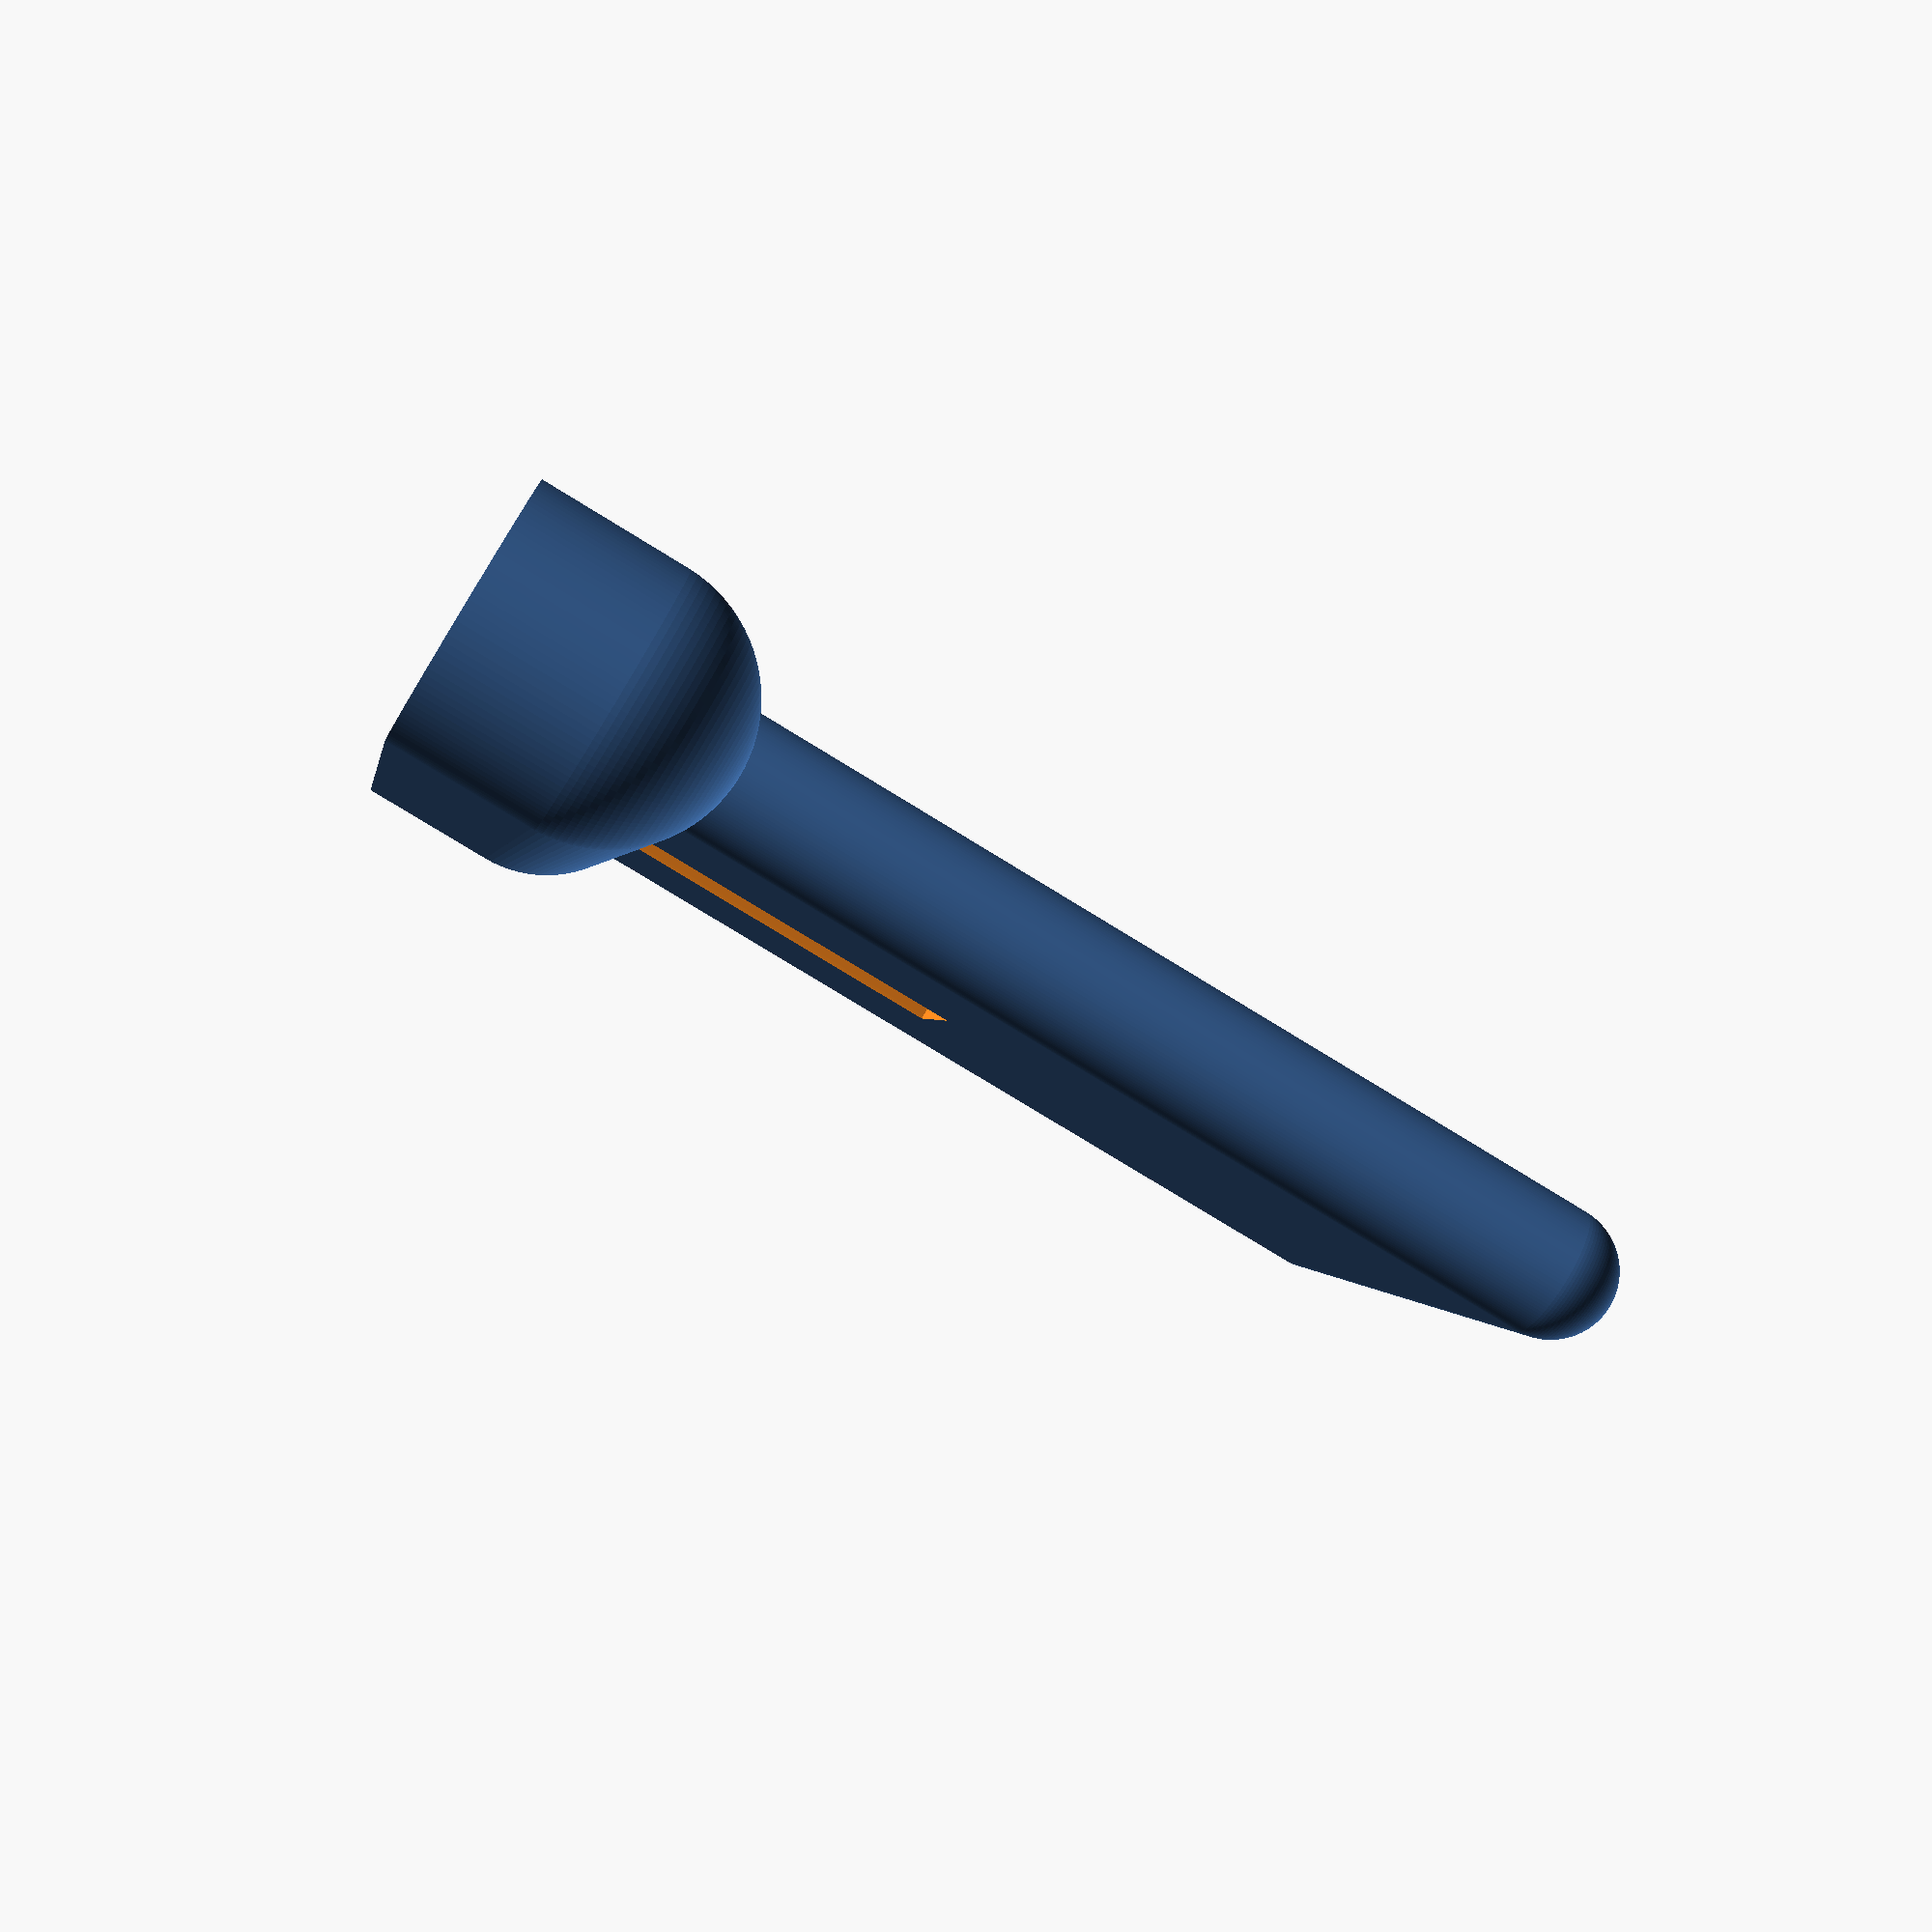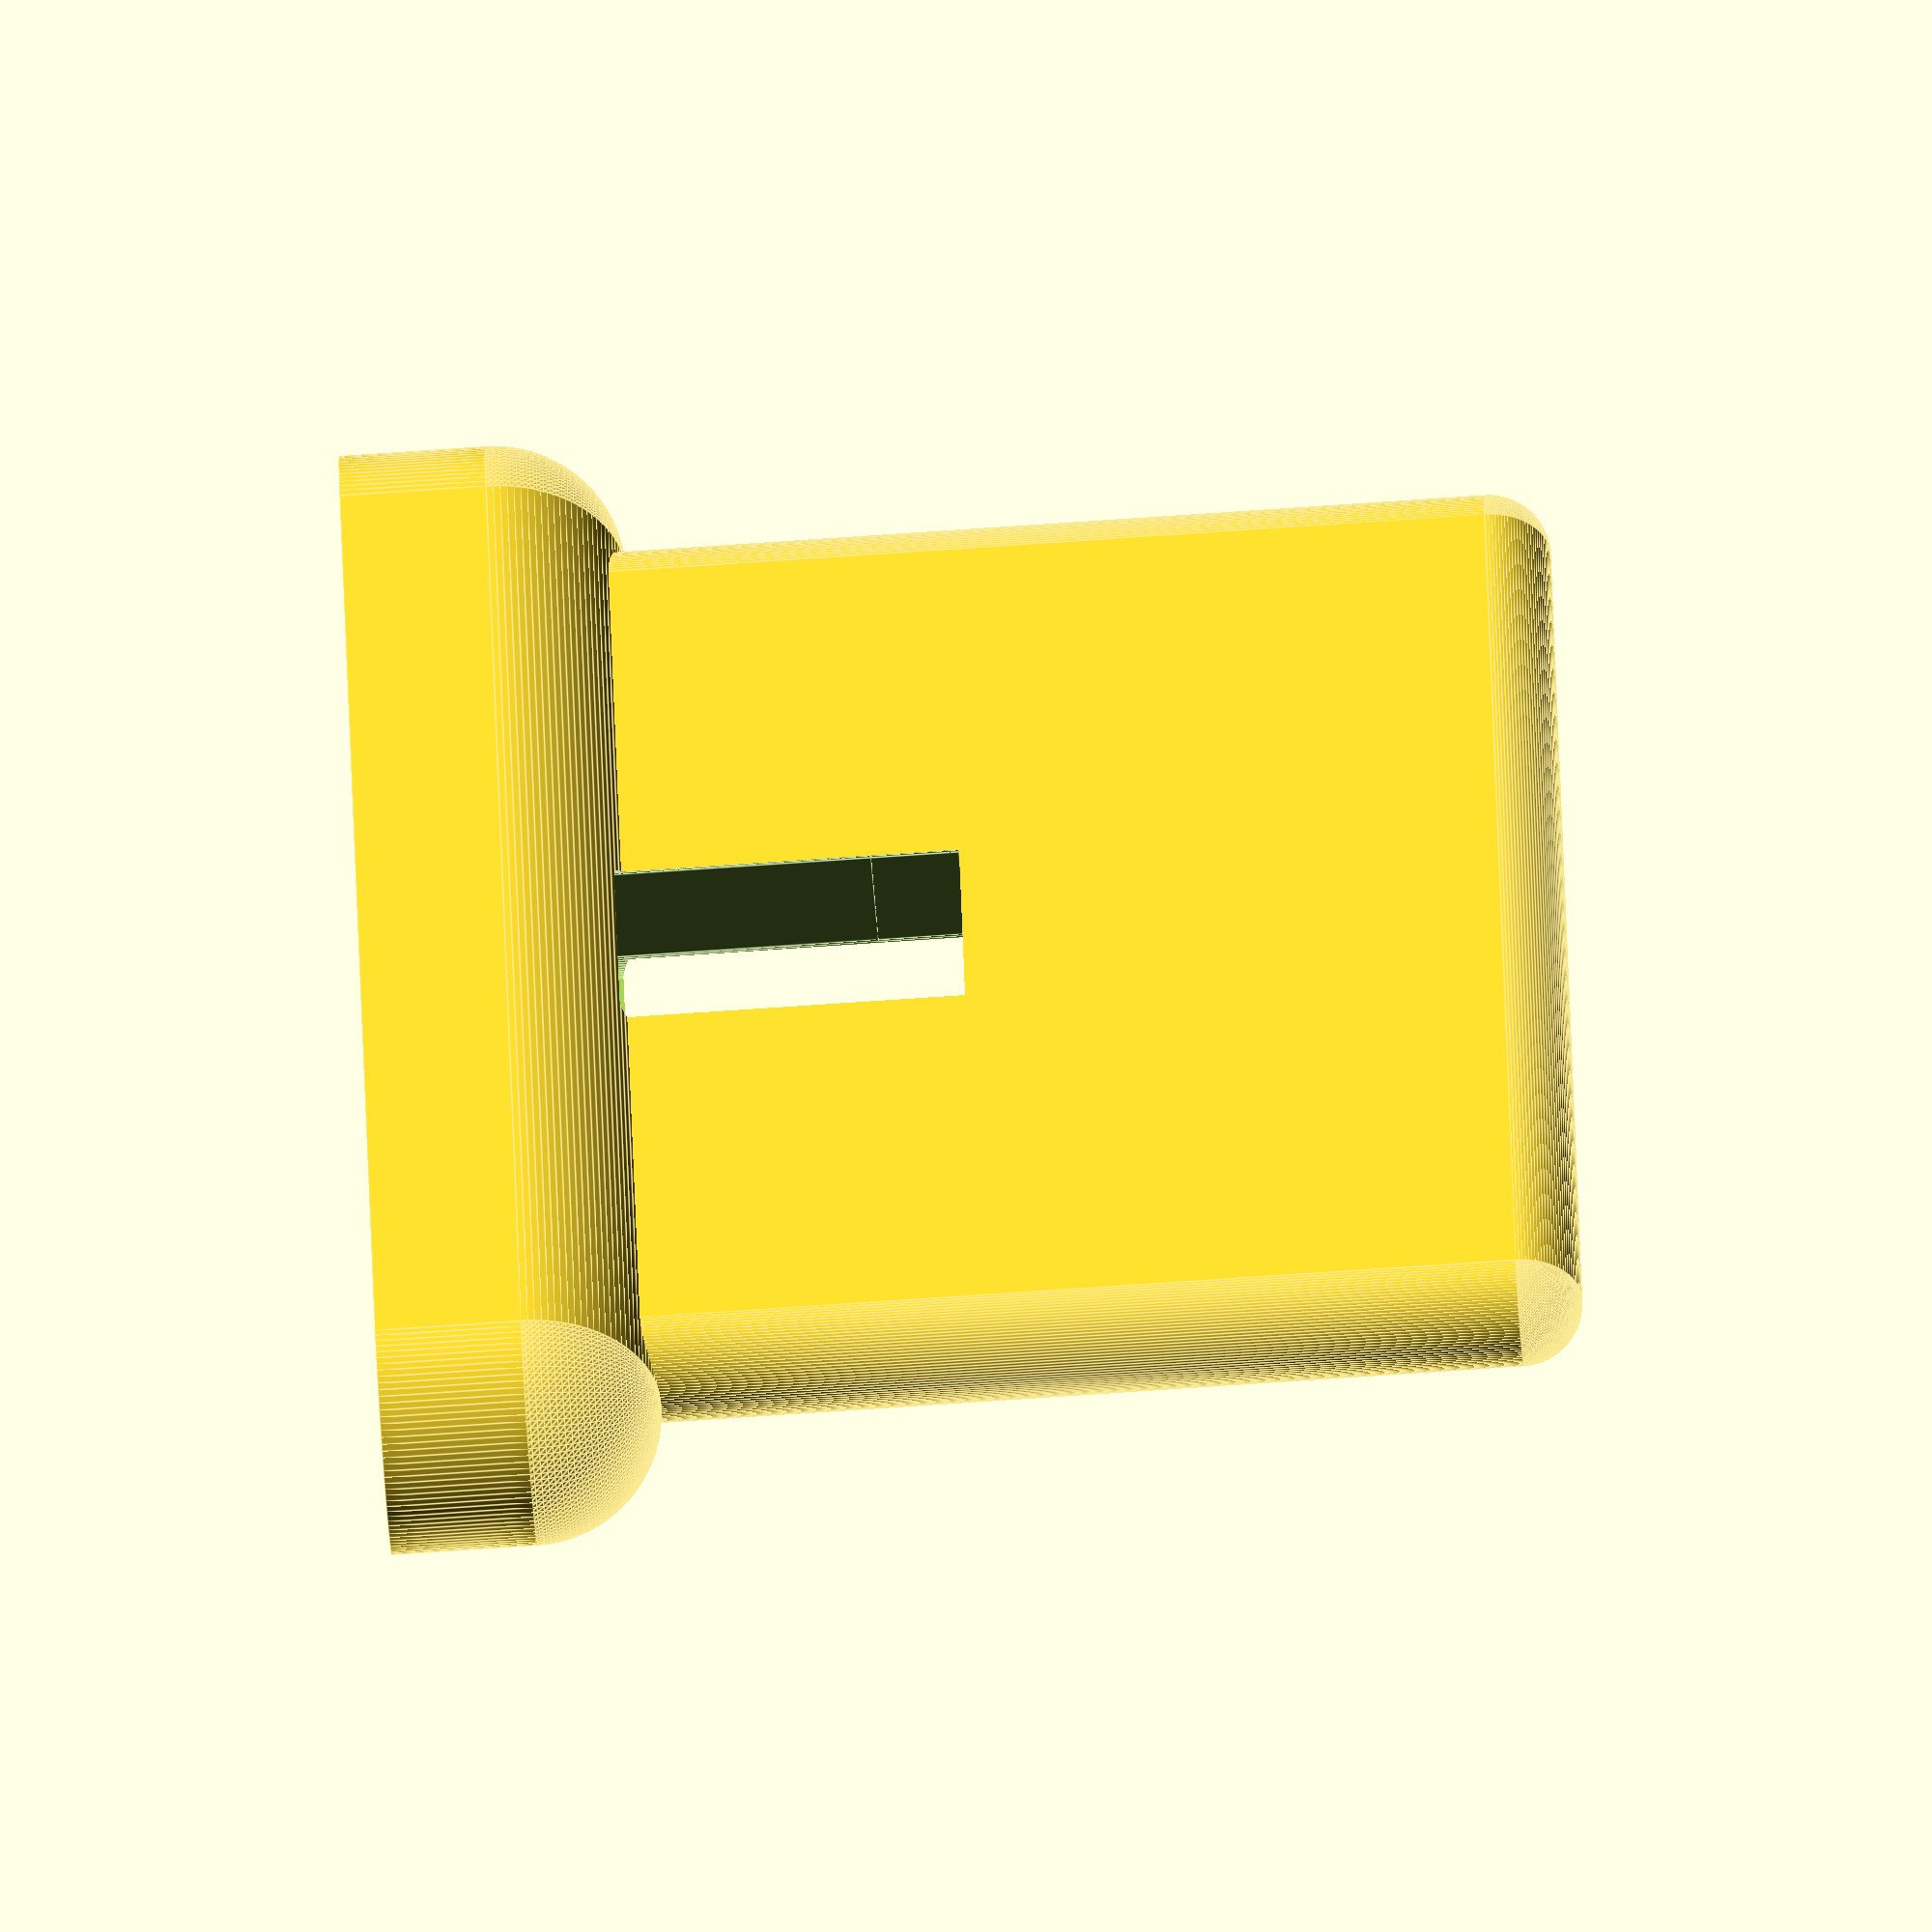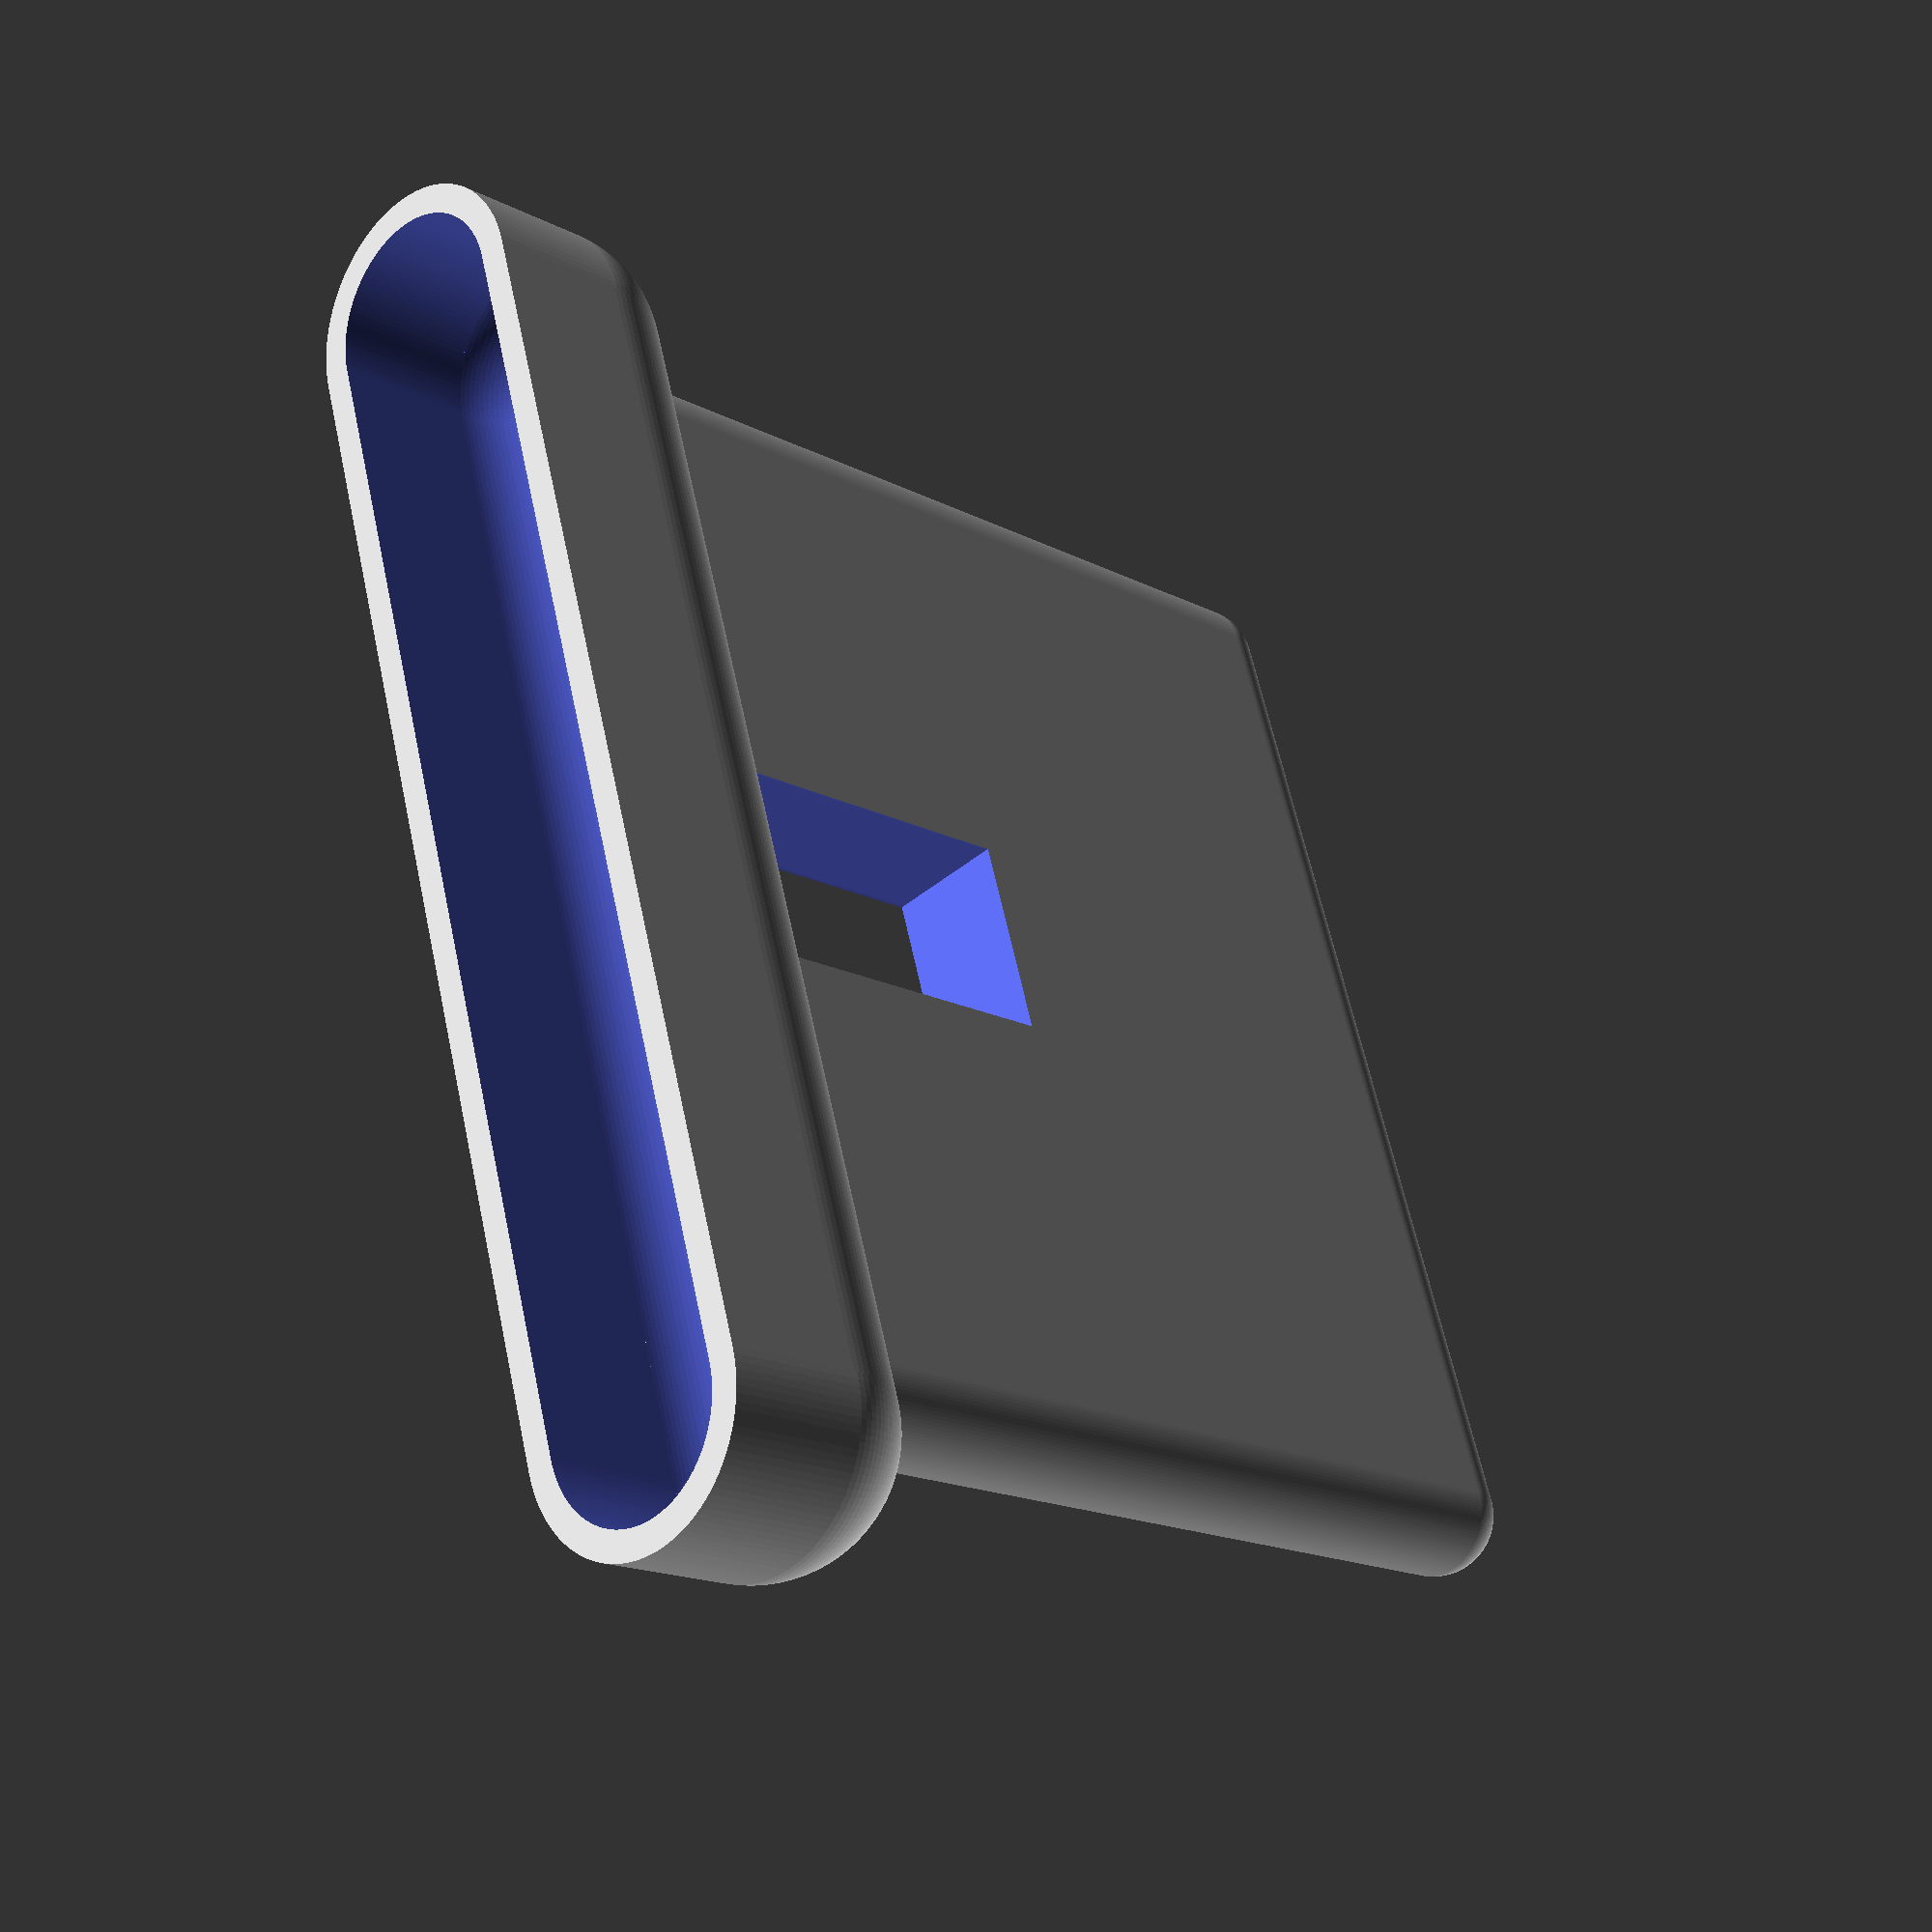
<openscad>
slot=8.5;
slot_length=80;
slot_depth=65;
shell=2;

angle=0;

fineness=120;
small_fineness=40;

phone=14;
phone_length=80;
phone_depth=17;

cable_width=14;
cable_height=10;


distance=slot*tan(angle);
echo(distance);

module plug(length){
    translate([1,1,0]){
        cylinder(length,1,1,$fn=small_fineness);
        translate([0,cable_height-2,0])
        cylinder(length,1,1,$fn=small_fineness);
        
        translate([cable_width-2,0,0])
        cylinder(length,1,1,$fn=small_fineness);
        translate([cable_width-2,cable_height-2,0])
        cylinder(length,1,1,$fn=small_fineness);
        
        translate([0,-1,0])
        cube([cable_width-2,cable_height,length]);
        
        translate([-1,0,0])
        cube([cable_width,cable_height-2,length]);
    }
}

difference(){
    union(){
        translate([slot/2,slot/2,slot/2]){

            sphere(8.5/2,$fn=fineness);
            translate([slot_length-slot,0,0])
            sphere(slot/2,$fn=fineness);
        }


        translate([slot/2,slot/2,slot/2])
        rotate([0,90,0])
        cylinder(slot_length-slot,slot/2,slot/2,$fn=fineness);
   
difference(){
    union(){
        translate([slot/2,slot/2,slot/2]){
            cylinder(slot_depth-slot/2+distance+0.001,slot/2,slot/2,$fn=fineness);
            translate([slot_length-slot,0,0])
            cylinder(slot_depth-slot/2+distance+0.001,slot/2,slot/2,$fn=fineness);
        }

    translate([slot/2,0,slot/2])
    cube([slot_length-slot,slot,slot_depth-slot/2+distance+0.001]);
    }
    
    
    translate([0,0,slot_depth+0.001])
    rotate([angle,0,0])
    translate([-0.001,-0.001,0])
    cube([slot_length+0.002,sqrt(pow(distance,2)+pow(slot,2))+0.002,distance+0.001]);
    
}

}


   translate([(slot_length-cable_width)/2,cos(angle)*sqrt(pow(slot,2)+pow(distance,2))/2,slot_depth+sin(angle)*sqrt(pow(slot,2)+pow(distance,2))/2])
    rotate([angle,0,0])
    translate([0,-cable_height/2,-24])
    plug(25);
}


translate([-(phone_length-slot_length)/2,+shell*sin(angle)+cos(angle)*sqrt(pow(slot,2)+pow(distance,2))/2,-shell*cos(angle)+slot_depth+sin(angle)*sqrt(pow(slot,2)+pow(distance,2))/2])
rotate([angle,0,0]){
    translate([0,0,shell+phone/2])
    difference(){
        union(){
            sphere(shell+phone/2,$fn=fineness);
            translate([phone_length,0,0])
            sphere(shell+phone/2,$fn=fineness);
            rotate([0,90,0])
            cylinder(phone_length,shell+phone/2,shell+phone/2,$fn=fineness);
        }
        translate([-phone/2-shell-0.001,-phone/2-shell-0.001,0.001])
        cube([phone_length+shell*2+phone+0.002,shell*2+phone+0.002,shell+phone/2]);
        
        sphere(phone/2,$fn=fineness);
        translate([phone_length,0,0])
        sphere(phone/2,$fn=fineness);
        rotate([0,90,0])
        cylinder(phone_length,phone/2,phone/2,$fn=fineness);
        translate([(phone_length-cable_width)/2,-cable_height/2,-25])
        plug(25);
    }

    translate([0,0,phone/2+shell])
    difference(){
        union(){
            cylinder(phone_depth-phone/2,shell+phone/2,shell+phone/2,$fn=fineness);
            translate([phone_length,0,0])
            cylinder(phone_depth-phone/2,shell+phone/2,shell+phone/2,$fn=fineness);
            translate([0,-shell-phone/2,0])
            cube([phone_length,phone+shell*2,phone_depth-phone/2]);
        }
        translate([0,0,-0.001])
        union(){
            cylinder(phone_depth-phone/2+0.002,phone/2,phone/2,$fn=fineness);
            translate([phone_length,0,0])
            cylinder(phone_depth-phone/2+0.002,phone/2,phone/2,$fn=fineness);
            translate([0,-phone/2,0])
            cube([phone_length,phone,phone_depth-phone/2+0.002]);
        }
    }
    
    
}



</openscad>
<views>
elev=77.5 azim=75.4 roll=58.4 proj=p view=wireframe
elev=70.1 azim=115.5 roll=94.0 proj=o view=edges
elev=16.6 azim=73.3 roll=43.2 proj=p view=solid
</views>
